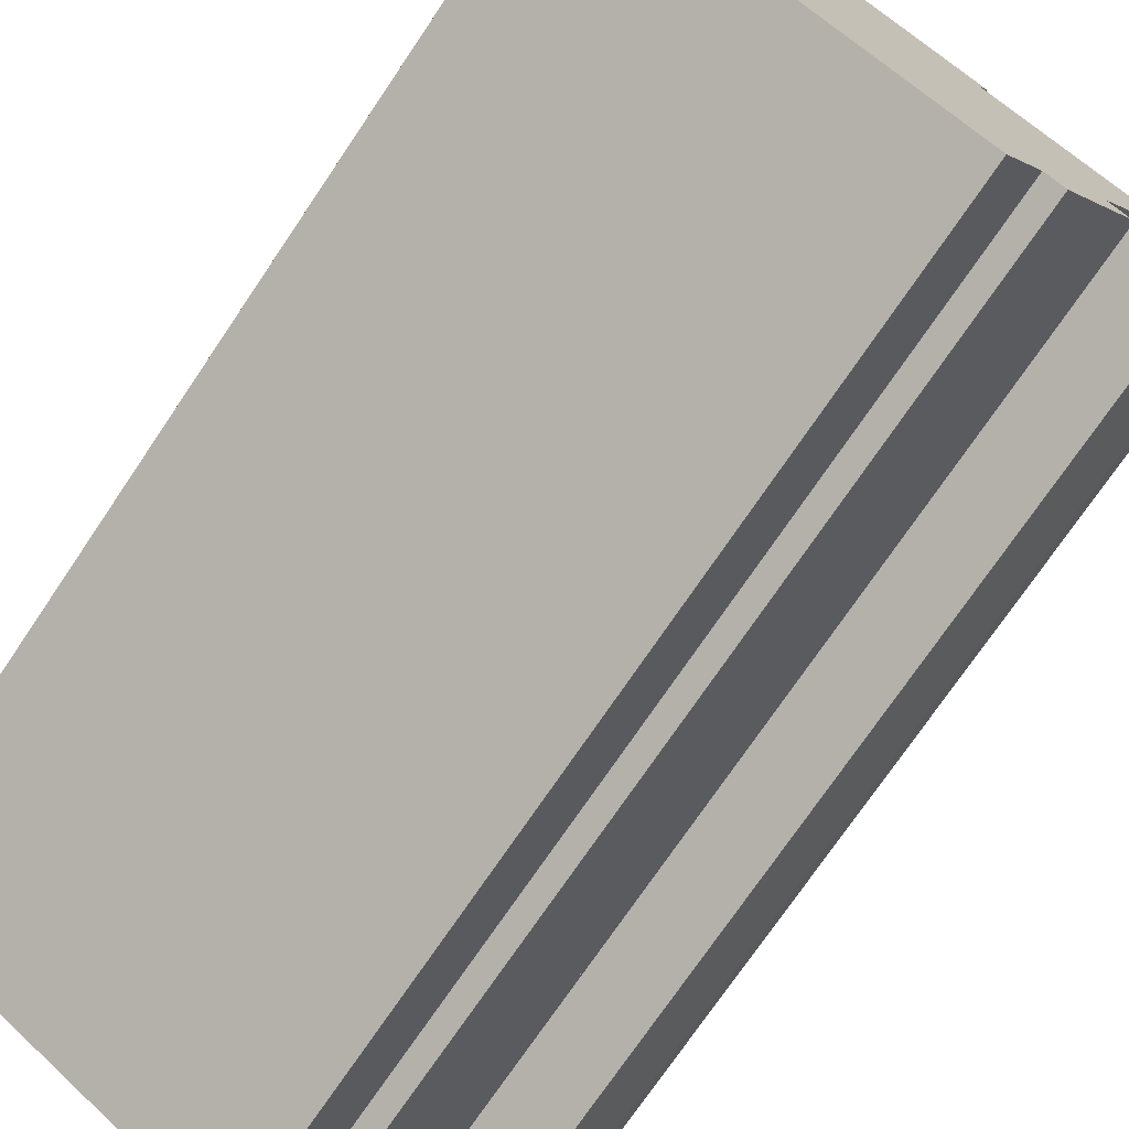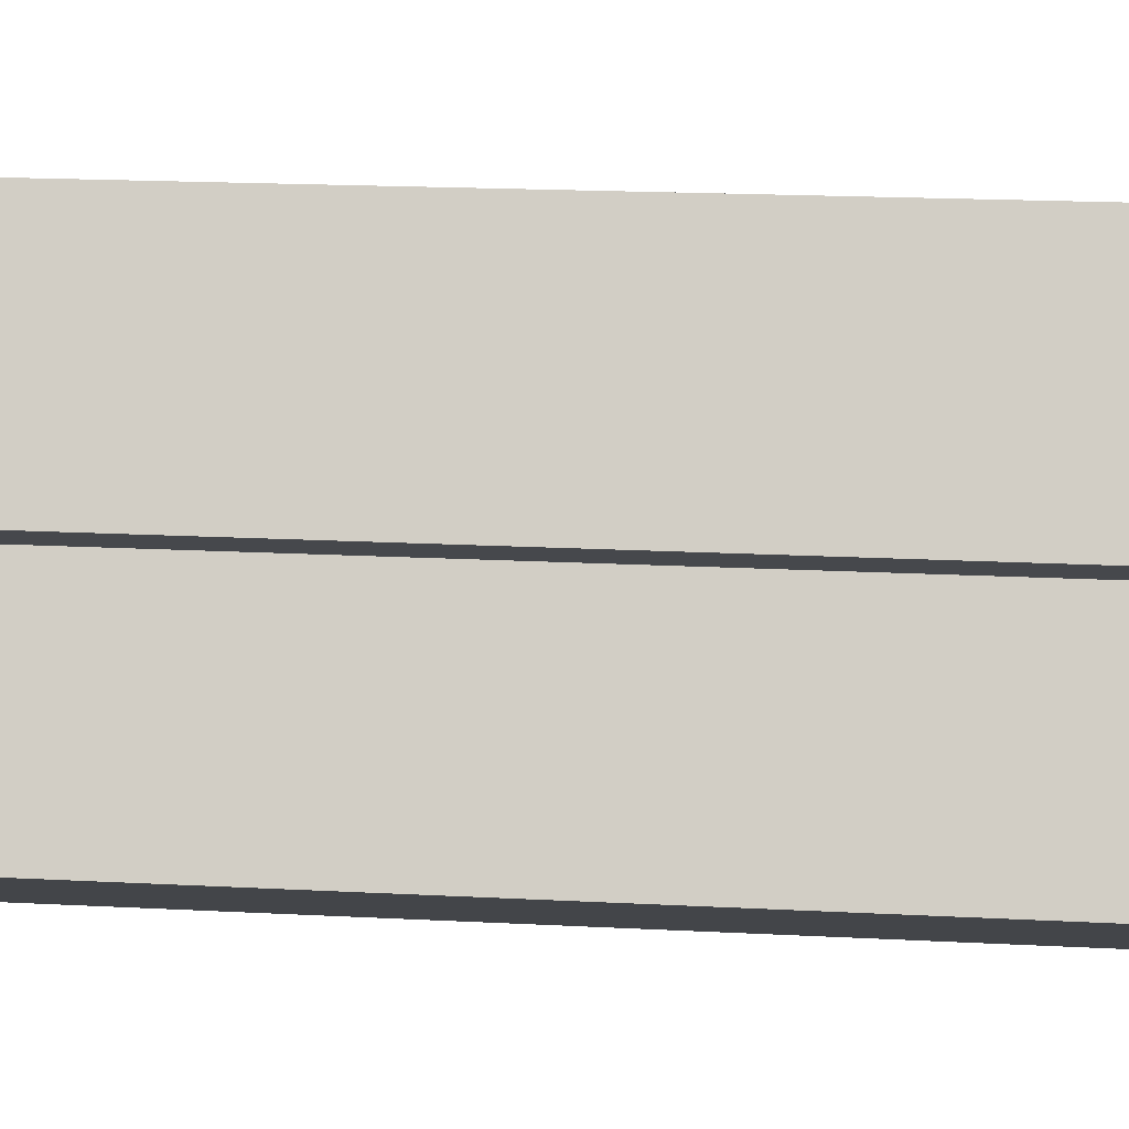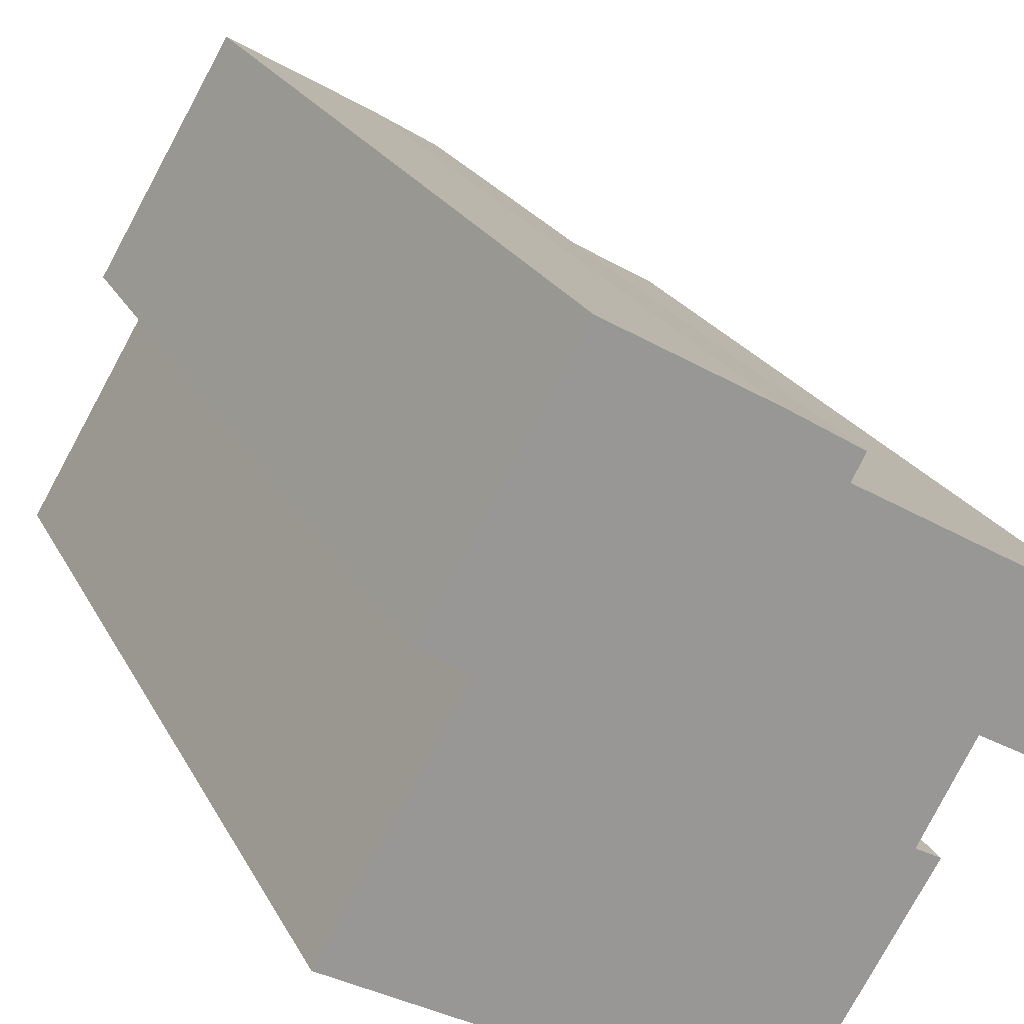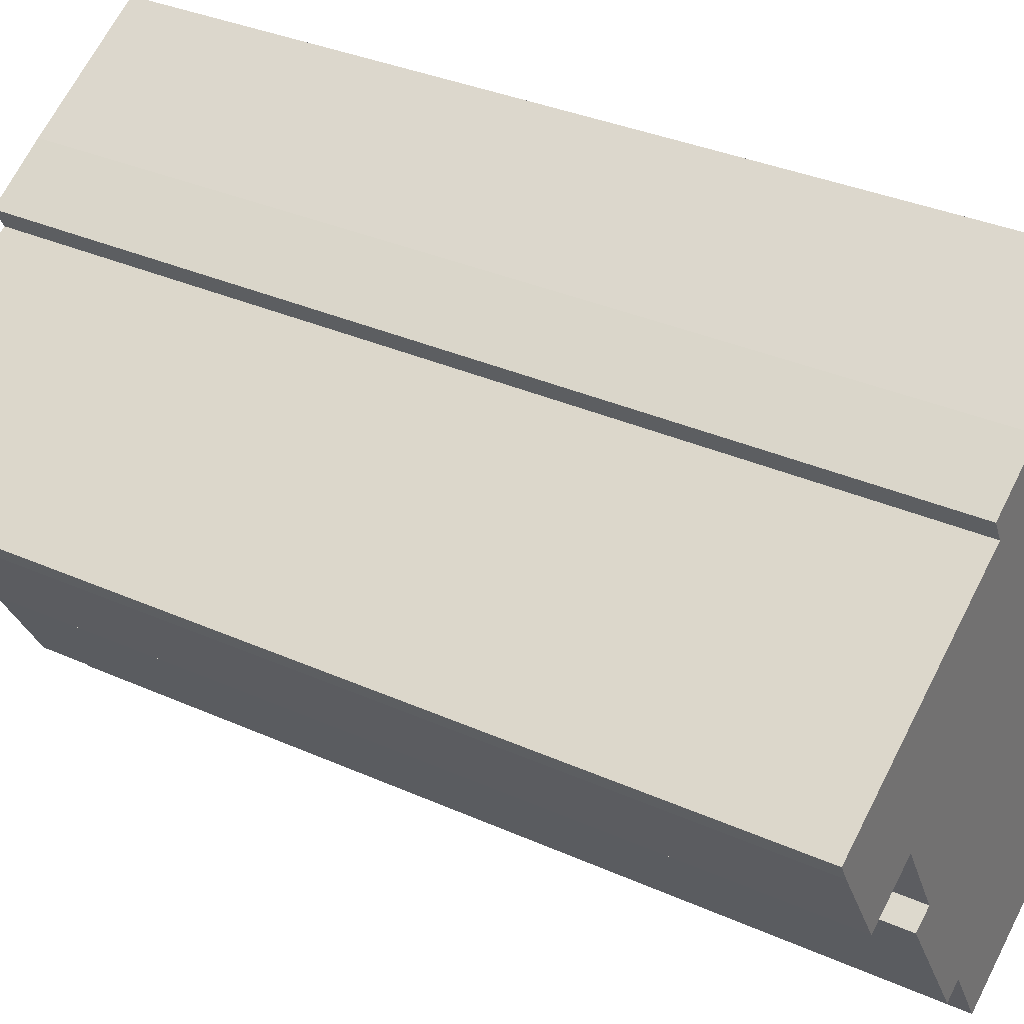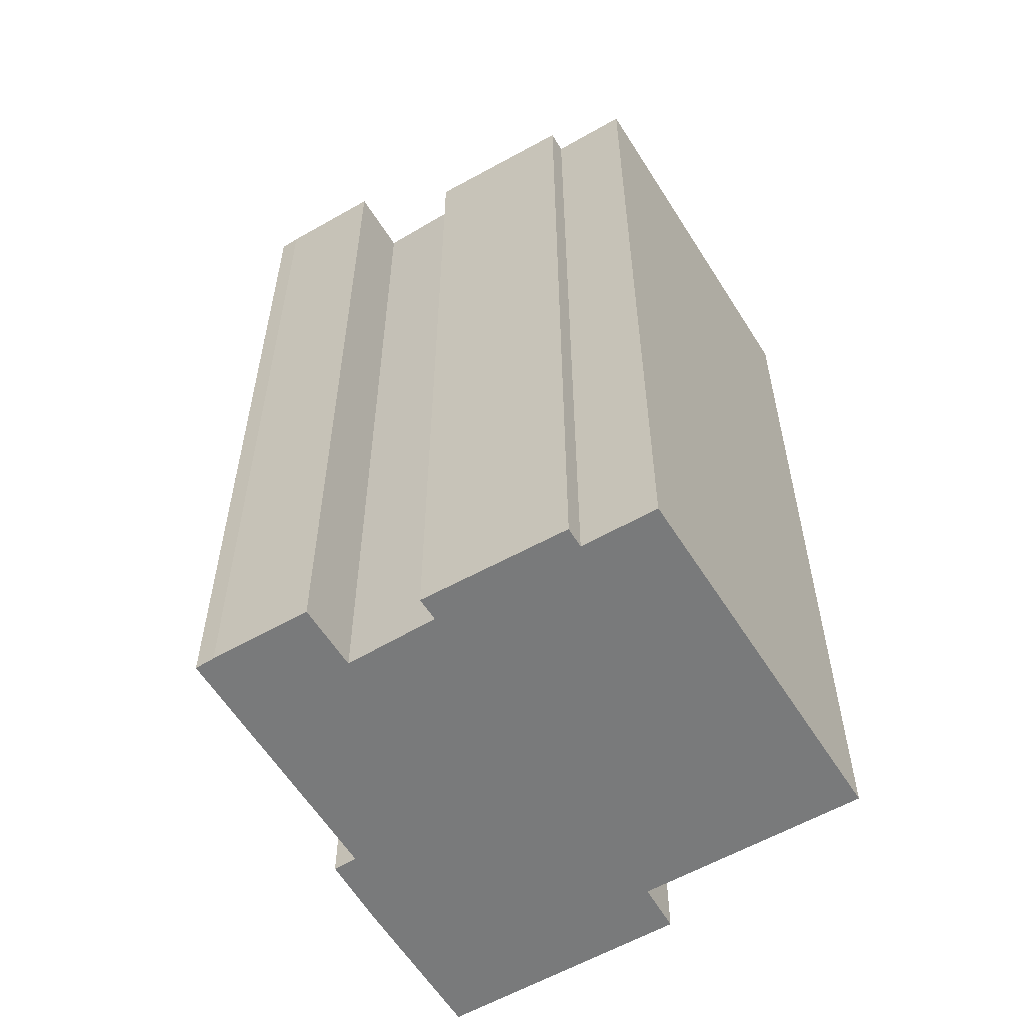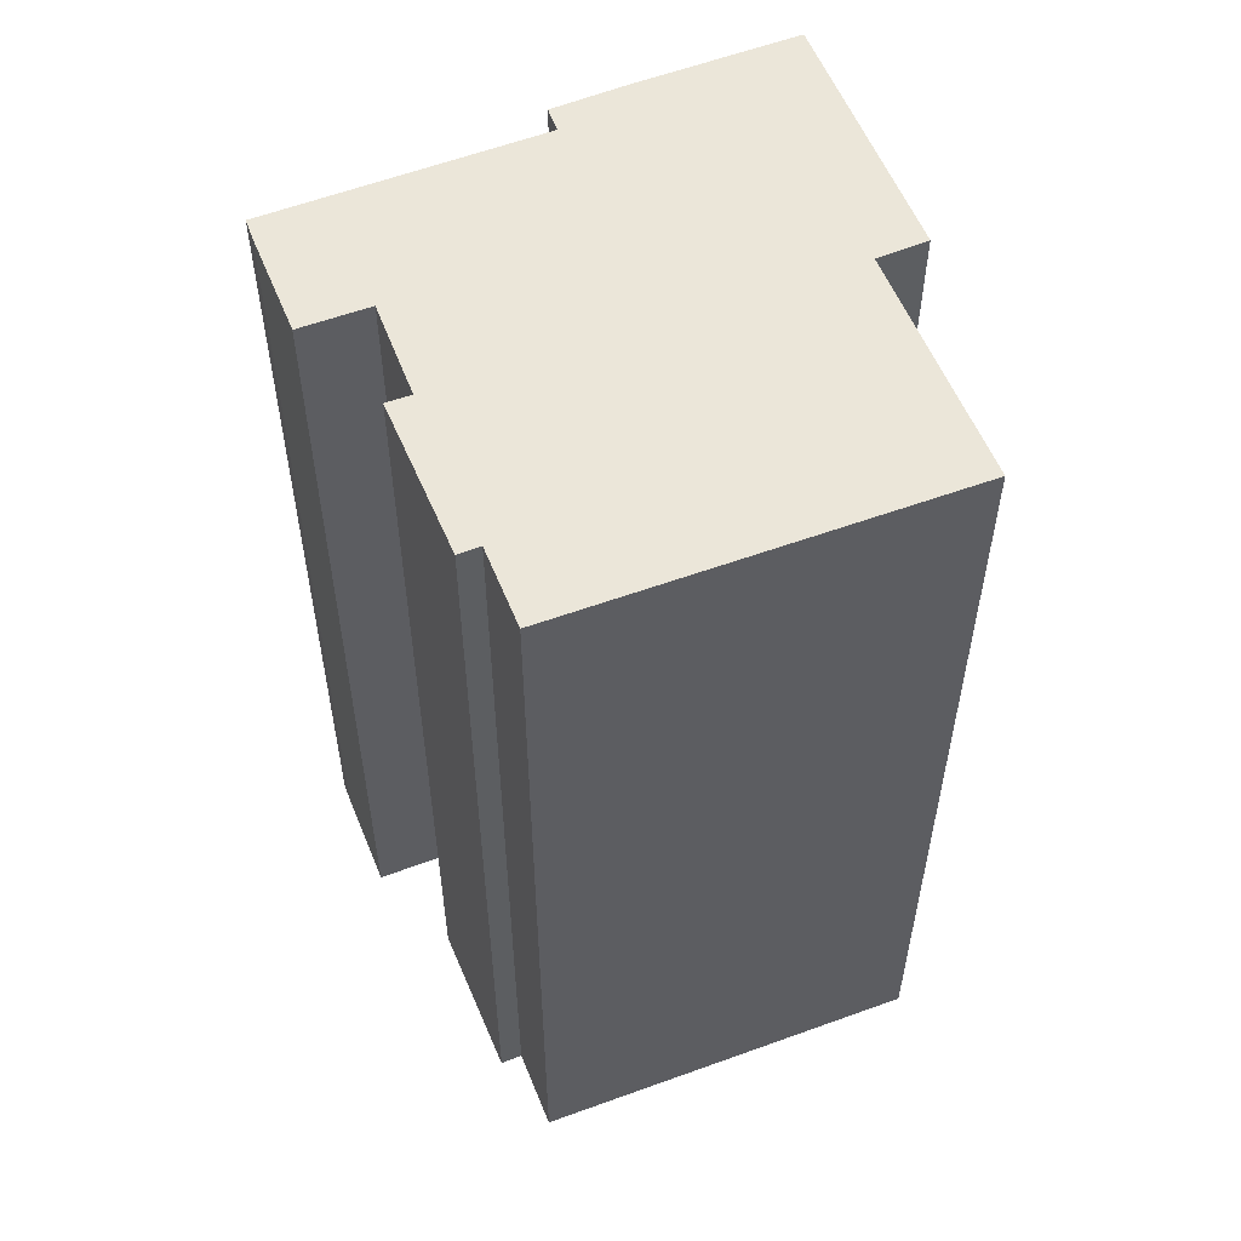
<metadata>
{"format":"obj","ext":"obj","renderer":"f3d","projection":"perspective","resolution":1024,"background":"white","views":[{"elev":-73.3,"azim":-34.0,"up":"+Z"},{"elev":20.3,"azim":-84.7,"up":"+Z"},{"elev":21.0,"azim":-20.1,"up":"+Z"},{"elev":33.0,"azim":121.8,"up":"+Z"},{"elev":-58.0,"azim":151.1,"up":"+Y"},{"elev":56.6,"azim":-171.6,"up":"+Y"}]}
</metadata>
<code>
v  5.474 24.93 12.07
v  3.205 24.93 5.47
v  2.048 24.93 6.179
v  10.97 24.93 8.834
v  10.65 24.93 8.25
v  9.214 24.93 9.909
v  0.018 24.93 0.03
v  1.574 24.93 -0.879
v  0 24.93 1.527e-15
v  9.236 24.93 -5.159
v  13.71 24.93 2.574
v  17.01 24.93 4.561
v  10.32 24.93 -3.3
v  12.44 24.93 0.31
v  10.83 24.93 -3.602
v  12.81 24.93 0.986
v  15.32 24.93 1.659
v  16.75 24.93 4.078
v  13.02 24.93 -0.009
v  10.97 -5.409e-16 8.834
v  10.65 -5.052e-16 8.25
v  17.01 -2.793e-16 4.561
v  16.75 -2.497e-16 4.078
v  15.32 -1.016e-16 1.659
v  13.71 -1.576e-16 2.574
v  12.44 -1.898e-17 0.31
v  12.81 -6.038e-17 0.986
v  13.02 5.511e-19 -0.009
v  10.83 2.206e-16 -3.602
v  10.32 2.021e-16 -3.3
v  9.236 3.159e-16 -5.159
v  9.214 -6.068e-16 9.909
v  5.474 -7.392e-16 12.07
v  0 0 0
v  1.574 5.382e-17 -0.879
v  3.205 -3.349e-16 5.47
v  2.048 -3.784e-16 6.179
v  0.018 -1.837e-18 0.03
g defaultobject
f 1 2 3
f 4 5 6
f 7 8 9
f 8 7 2
f 8 2 10
f 10 2 1
f 10 1 6
f 10 6 5
f 10 5 11
f 11 5 12
f 10 11 13
f 13 11 14
f 13 14 15
f 14 11 16
f 11 12 17
f 17 12 18
f 19 15 14
f 20 5 4
f 5 20 21
f 22 18 12
f 18 22 23
f 23 17 18
f 17 23 24
f 25 16 11
f 16 25 14
f 14 25 26
f 26 25 27
f 28 15 19
f 15 28 29
f 30 10 13
f 10 30 31
f 21 12 5
f 12 21 22
f 26 19 14
f 19 26 28
f 32 4 6
f 4 32 20
f 33 6 1
f 6 33 32
f 24 11 17
f 11 24 25
f 29 13 15
f 13 29 30
f 31 8 10
f 8 31 9
f 9 31 34
f 34 31 35
f 36 3 2
f 3 36 37
f 34 7 9
f 7 34 2
f 2 34 36
f 36 34 38
f 37 1 3
f 1 37 33
f 33 37 36
f 35 38 34
f 38 35 36
f 36 35 31
f 36 31 33
f 33 31 32
f 32 31 30
f 32 30 29
f 32 29 26
f 26 29 28
f 32 26 21
f 21 25 22
f 25 21 26
f 25 26 27
f 22 25 24
f 22 24 23
f 20 32 21

</code>
